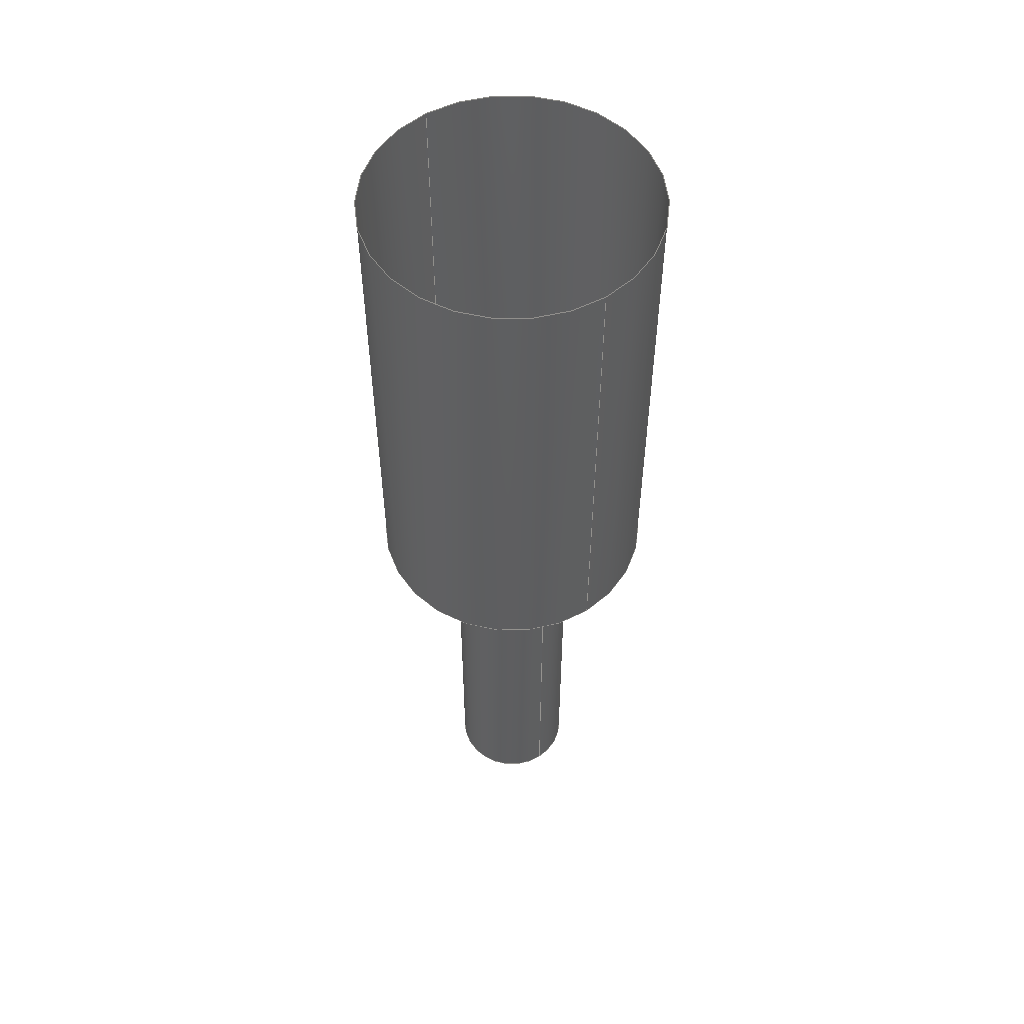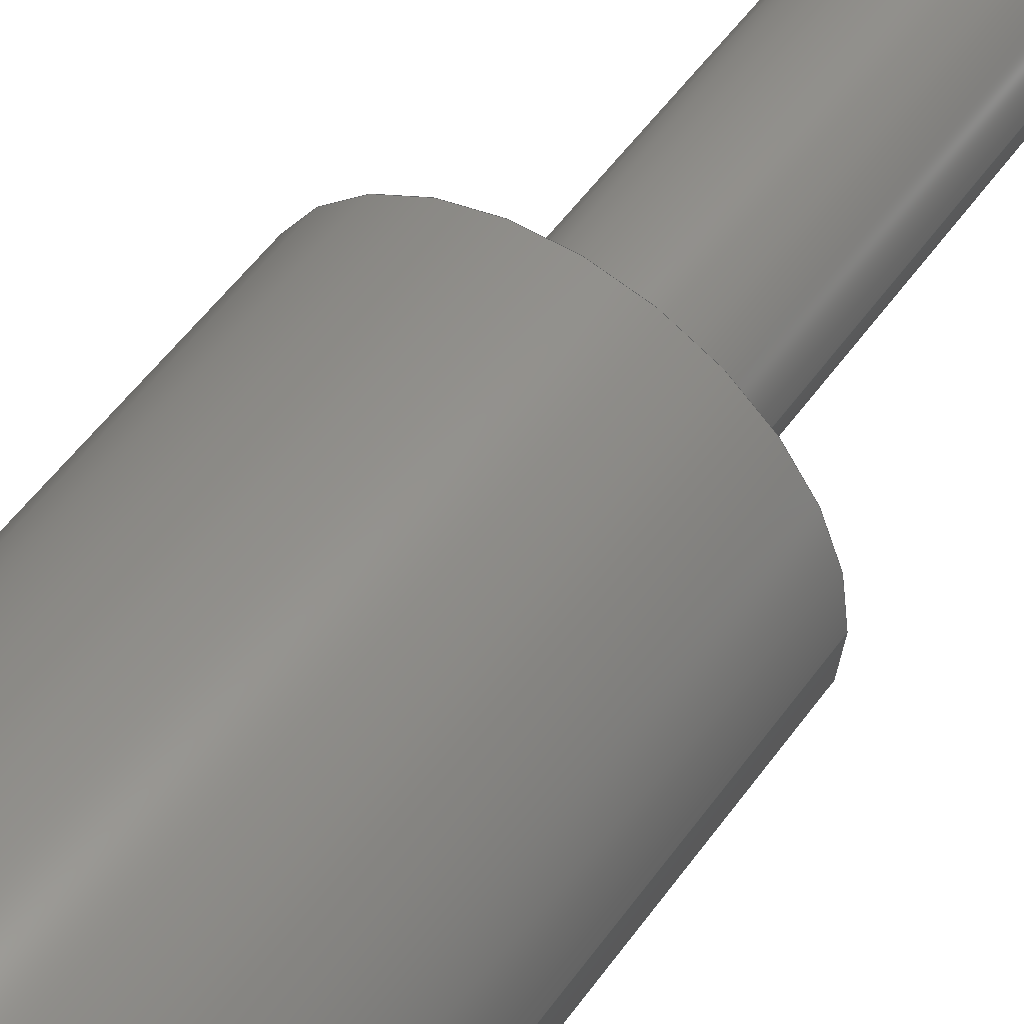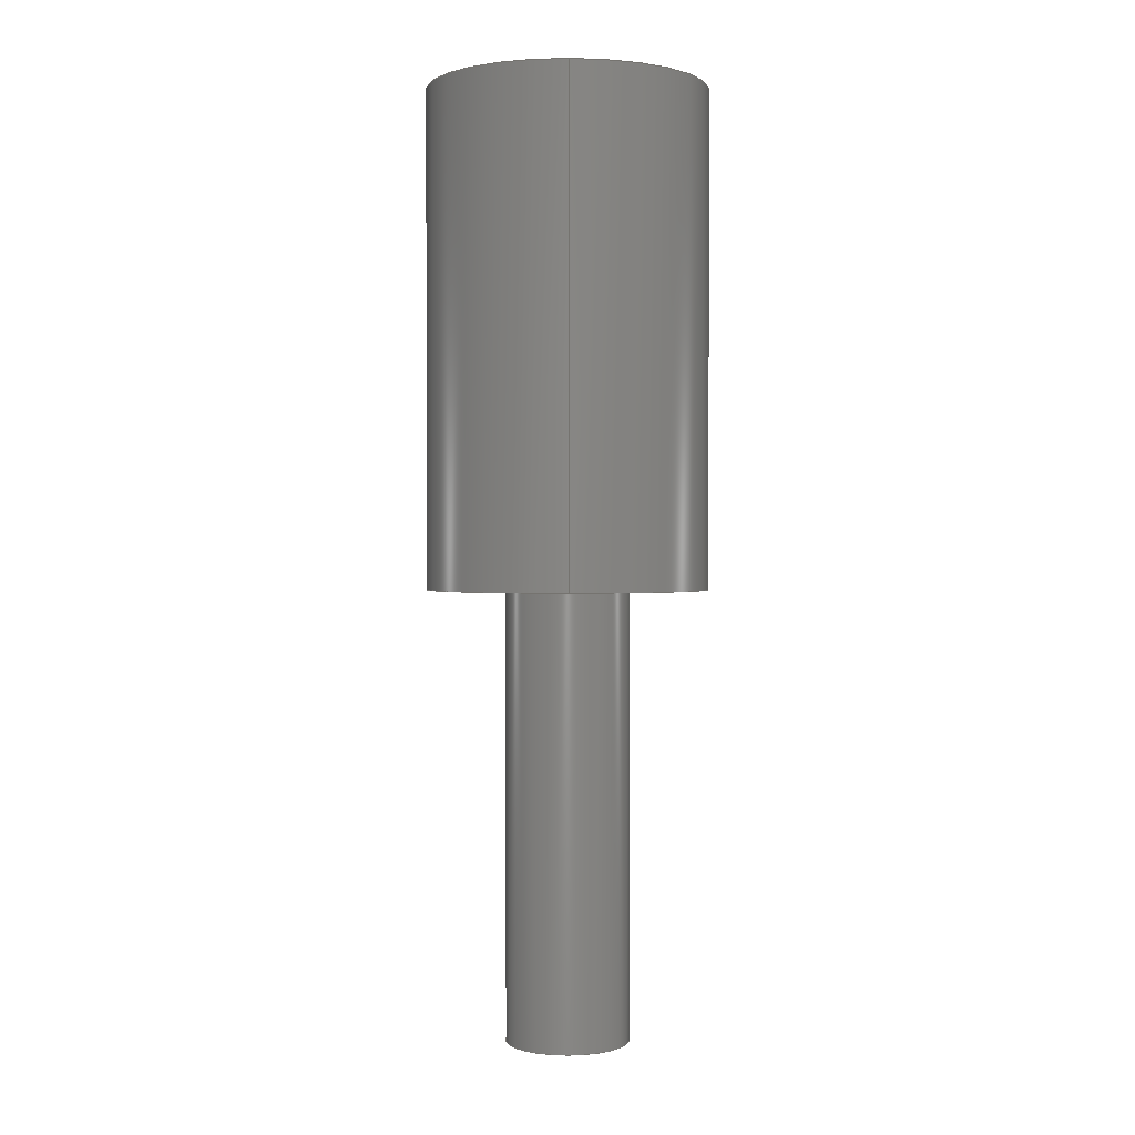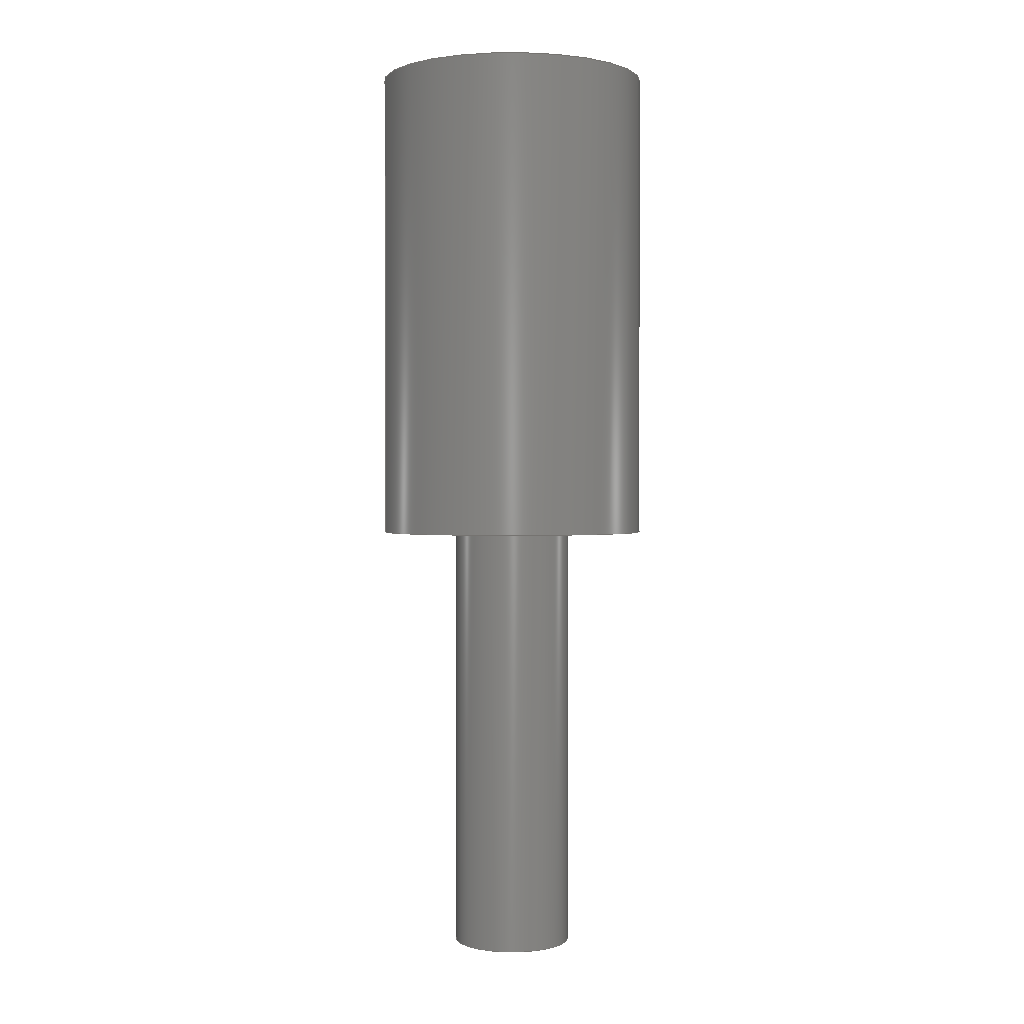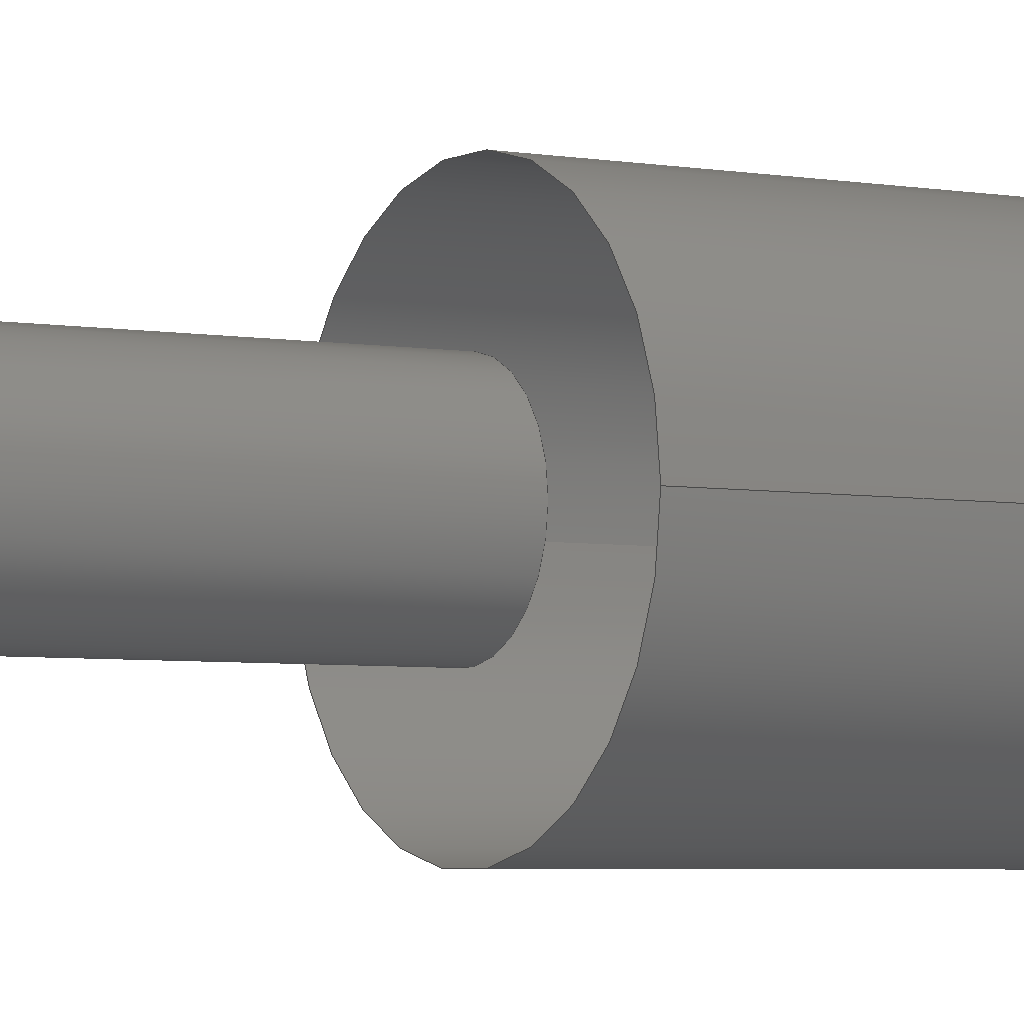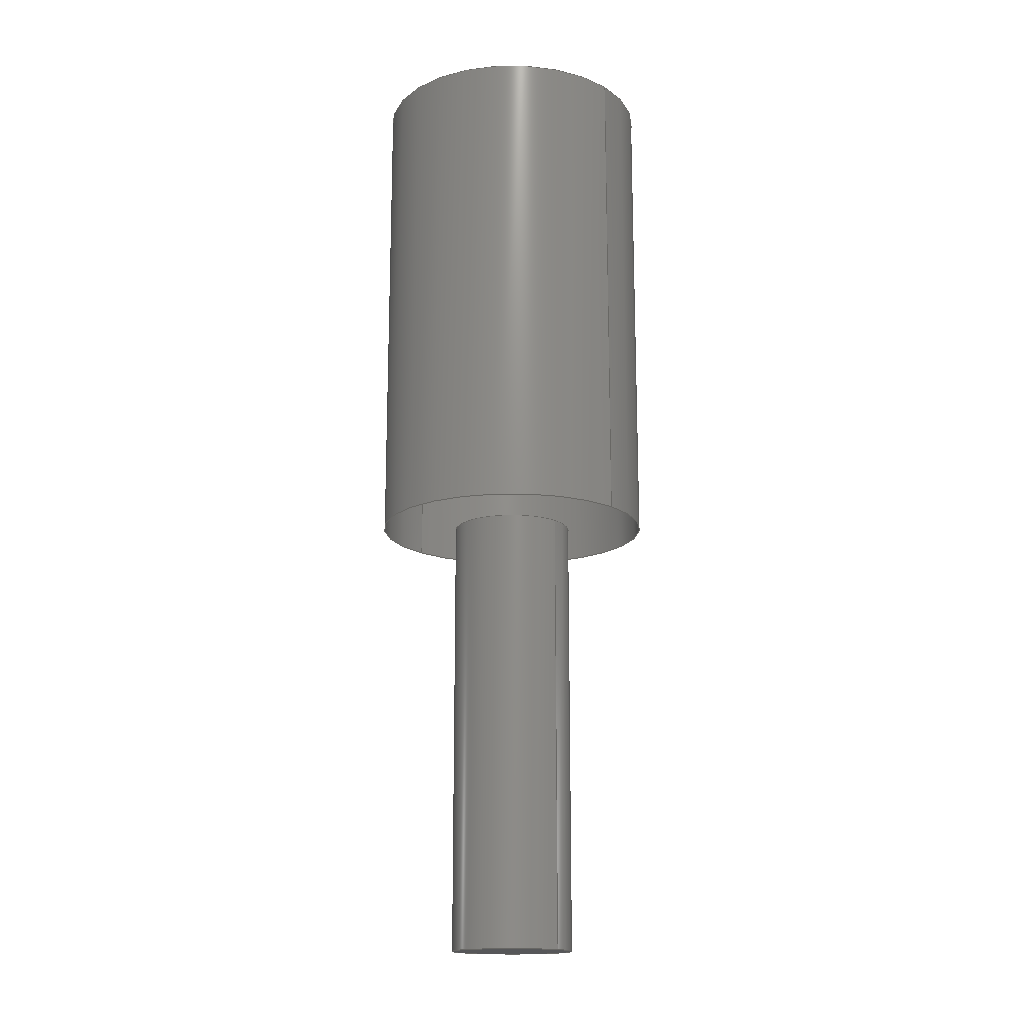
<metadata>
{"format":"step","ext":"step","renderer":"f3d","projection":"perspective","resolution":1024,"background":"white","views":[{"elev":54.1,"azim":55.2,"up":"+Z"},{"elev":50.6,"azim":33.7,"up":"+Y"},{"elev":0.9,"azim":-90.6,"up":"+Z"},{"elev":1.0,"azim":-12.2,"up":"+Z"},{"elev":-4.2,"azim":-121.3,"up":"+Y"},{"elev":-16.3,"azim":42.0,"up":"+Z"}]}
</metadata>
<code>
ISO-10303-21;
DATA;
#1=APPLICATION_CONTEXT('core data for automotive mechanical design processes');
#2=APPLICATION_PROTOCOL_DEFINITION('international standard','automotive_design',2000,#1);
#3=PRODUCT_CONTEXT('',#1,'mechanical');
#4=PRODUCT('ASSEMBLY','ASSEMBLY',$,(#3));
#5=PRODUCT_DEFINITION_FORMATION('',$,#4);
#6=PRODUCT_DEFINITION_CONTEXT('part definition',#1,'design');
#7=PRODUCT_DEFINITION('design',$,#5,#6);
#8=PRODUCT_DEFINITION_SHAPE('',$,#7);
#9=AXIS2_PLACEMENT_3D('',#10,#11,#12);
#10=CARTESIAN_POINT('',(0,0,0));
#11=DIRECTION('',(0,0,1));
#12=DIRECTION('',(1,0,0));
#13=AXIS2_PLACEMENT_3D('',#14,#15,#16);
#14=CARTESIAN_POINT('',(0,0,0.1));
#15=DIRECTION('',(0,0,1));
#16=DIRECTION('',(1,0,0));
#17=(GEOMETRIC_REPRESENTATION_CONTEXT(3)GLOBAL_UNIT_ASSIGNED_CONTEXT((#18,#19,#20))REPRESENTATION_CONTEXT('',''));
#18=(LENGTH_UNIT()NAMED_UNIT(*)SI_UNIT(.MILLI.,.METRE.));
#19=(NAMED_UNIT(*)PLANE_ANGLE_UNIT()SI_UNIT($,.RADIAN.));
#20=(NAMED_UNIT(*)SI_UNIT($,.STERADIAN.)SOLID_ANGLE_UNIT());
#21=SHAPE_REPRESENTATION('',(#9,#13),#17);
#22=SHAPE_DEFINITION_REPRESENTATION(#8,#21);
#23=PRODUCT_RELATED_PRODUCT_CATEGORY('assembly',$,(#4));
#24=SHELL_BASED_SURFACE_MODEL('',(#25));
#25=OPEN_SHELL('',(#26,#68));
#26=ADVANCED_FACE('',(#27),#63,.T.);
#27=FACE_BOUND('',#28,.T.);
#28=EDGE_LOOP('',(#29,#40,#48,#57));
#29=ORIENTED_EDGE('',*,*,#30,.T.);
#30=EDGE_CURVE('',#31,#33,#35,.T.);
#31=VERTEX_POINT('',#32);
#32=CARTESIAN_POINT('',(-1.59,9.736e-17,0));
#33=VERTEX_POINT('',#34);
#34=CARTESIAN_POINT('',(1.59,-1.947e-16,0));
#35=CIRCLE('',#36,1.59);
#36=AXIS2_PLACEMENT_3D('',#37,#38,#39);
#37=CARTESIAN_POINT('',(0,0,0));
#38=DIRECTION('',(0,0,1));
#39=DIRECTION('',(1,0,0));
#40=ORIENTED_EDGE('',*,*,#41,.T.);
#41=EDGE_CURVE('',#33,#42,#44,.T.);
#42=VERTEX_POINT('',#43);
#43=CARTESIAN_POINT('',(1.59,-1.947e-16,5.59));
#44=LINE('',#45,#46);
#45=CARTESIAN_POINT('',(1.59,-1.947e-16,0));
#46=VECTOR('',#47,1);
#47=DIRECTION('',(0,0,1));
#48=ORIENTED_EDGE('',*,*,#49,.T.);
#49=EDGE_CURVE('',#42,#50,#52,.F.);
#50=VERTEX_POINT('',#51);
#51=CARTESIAN_POINT('',(-1.59,9.736e-17,5.59));
#52=CIRCLE('',#53,1.59);
#53=AXIS2_PLACEMENT_3D('',#54,#55,#56);
#54=CARTESIAN_POINT('',(0,0,5.59));
#55=DIRECTION('',(0,0,1));
#56=DIRECTION('',(1,0,0));
#57=ORIENTED_EDGE('',*,*,#58,.T.);
#58=EDGE_CURVE('',#50,#31,#59,.F.);
#59=LINE('',#60,#61);
#60=CARTESIAN_POINT('',(-1.59,9.736e-17,0));
#61=VECTOR('',#62,1);
#62=DIRECTION('',(0,0,1));
#63=CYLINDRICAL_SURFACE('',#64,1.59);
#64=AXIS2_PLACEMENT_3D('',#65,#66,#67);
#65=CARTESIAN_POINT('',(0,0,0));
#66=DIRECTION('',(0,0,-1));
#67=DIRECTION('',(1,0,0));
#68=ADVANCED_FACE('',(#69),#87,.T.);
#69=FACE_BOUND('',#70,.T.);
#70=EDGE_LOOP('',(#71,#78,#79,#86));
#71=ORIENTED_EDGE('',*,*,#72,.T.);
#72=EDGE_CURVE('',#33,#31,#73,.T.);
#73=CIRCLE('',#74,1.59);
#74=AXIS2_PLACEMENT_3D('',#75,#76,#77);
#75=CARTESIAN_POINT('',(0,0,0));
#76=DIRECTION('',(0,0,1));
#77=DIRECTION('',(1,0,0));
#78=ORIENTED_EDGE('',*,*,#58,.F.);
#79=ORIENTED_EDGE('',*,*,#80,.T.);
#80=EDGE_CURVE('',#50,#42,#81,.F.);
#81=CIRCLE('',#82,1.59);
#82=AXIS2_PLACEMENT_3D('',#83,#84,#85);
#83=CARTESIAN_POINT('',(0,0,5.59));
#84=DIRECTION('',(0,0,1));
#85=DIRECTION('',(1,0,0));
#86=ORIENTED_EDGE('',*,*,#41,.F.);
#87=CYLINDRICAL_SURFACE('',#88,1.59);
#88=AXIS2_PLACEMENT_3D('',#89,#90,#91);
#89=CARTESIAN_POINT('',(0,0,0));
#90=DIRECTION('',(0,0,-1));
#91=DIRECTION('',(1,0,0));
#92=(GEOMETRIC_REPRESENTATION_CONTEXT(3)GLOBAL_UNCERTAINTY_ASSIGNED_CONTEXT((#93))GLOBAL_UNIT_ASSIGNED_CONTEXT((#18,#19,#20))REPRESENTATION_CONTEXT('',''));
#93=UNCERTAINTY_MEASURE_WITH_UNIT(LENGTH_MEASURE(1e-07),#18,'','maximum tolerance');
#94=MANIFOLD_SURFACE_SHAPE_REPRESENTATION('',(#24,#9),#92);
#95=(REPRESENTATION_RELATIONSHIP('',$,#94,#21)REPRESENTATION_RELATIONSHIP_WITH_TRANSFORMATION(#96)SHAPE_REPRESENTATION_RELATIONSHIP());
#96=ITEM_DEFINED_TRANSFORMATION('',$,#9,#13);
#97=PRODUCT('Body','Body',$,(#3));
#98=PRODUCT_DEFINITION_FORMATION('',$,#97);
#99=PRODUCT_DEFINITION('design',$,#98,#6);
#100=NEXT_ASSEMBLY_USAGE_OCCURRENCE('instance_1','','',#7,#99,$);
#101=PRODUCT_DEFINITION_SHAPE('',$,#100);
#102=CONTEXT_DEPENDENT_SHAPE_REPRESENTATION(#95,#101);
#103=PRODUCT_DEFINITION_SHAPE('',$,#99);
#104=SHAPE_DEFINITION_REPRESENTATION(#103,#94);
#105=PRODUCT_RELATED_PRODUCT_CATEGORY('part',$,(#97));
#106=STYLED_ITEM('',(#107),#24);
#107=PRESENTATION_STYLE_ASSIGNMENT((#108));
#108=SURFACE_STYLE_USAGE(.BOTH.,#109);
#109=SURFACE_SIDE_STYLE('',(#110));
#110=SURFACE_STYLE_FILL_AREA(#111);
#111=FILL_AREA_STYLE('',(#113));
#112=COLOUR_RGB('',0.3,0.3,0.3);
#113=FILL_AREA_STYLE_COLOUR('',#112);
#114=MECHANICAL_DESIGN_GEOMETRIC_PRESENTATION_REPRESENTATION('',(#106),#92);
#115=MANIFOLD_SOLID_BREP('',#116);
#116=CLOSED_SHELL('',(#117,#150,#159));
#117=ADVANCED_FACE('',(#118),#145,.T.);
#118=FACE_BOUND('',#119,.T.);
#119=EDGE_LOOP('',(#120,#129,#137,#144));
#120=ORIENTED_EDGE('',*,*,#121,.T.);
#121=EDGE_CURVE('',#122,#122,#124,.F.);
#122=VERTEX_POINT('',#123);
#123=CARTESIAN_POINT('',(0.7,-1.715e-16,0.1));
#124=CIRCLE('',#125,0.7);
#125=AXIS2_PLACEMENT_3D('',#126,#127,#128);
#126=CARTESIAN_POINT('',(0,0,0.1));
#127=DIRECTION('',(0,0,1));
#128=DIRECTION('',(1,0,0));
#129=ORIENTED_EDGE('',*,*,#130,.T.);
#130=EDGE_CURVE('',#122,#131,#133,.F.);
#131=VERTEX_POINT('',#132);
#132=CARTESIAN_POINT('',(0.7,-1.715e-16,-5));
#133=LINE('',#134,#135);
#134=CARTESIAN_POINT('',(0.7,-1.715e-16,-5));
#135=VECTOR('',#136,1);
#136=DIRECTION('',(0,0,1));
#137=ORIENTED_EDGE('',*,*,#138,.T.);
#138=EDGE_CURVE('',#131,#131,#139,.T.);
#139=CIRCLE('',#140,0.7);
#140=AXIS2_PLACEMENT_3D('',#141,#142,#143);
#141=CARTESIAN_POINT('',(0,0,-5));
#142=DIRECTION('',(0,0,1));
#143=DIRECTION('',(1,0,0));
#144=ORIENTED_EDGE('',*,*,#130,.F.);
#145=CYLINDRICAL_SURFACE('',#146,0.7);
#146=AXIS2_PLACEMENT_3D('',#147,#148,#149);
#147=CARTESIAN_POINT('',(0,0,-5));
#148=DIRECTION('',(0,0,1));
#149=DIRECTION('',(1,0,0));
#150=ADVANCED_FACE('',(#151),#154,.T.);
#151=FACE_BOUND('',#152,.T.);
#152=EDGE_LOOP('',(#153));
#153=ORIENTED_EDGE('',*,*,#121,.F.);
#154=PLANE('',#155);
#155=AXIS2_PLACEMENT_3D('',#156,#157,#158);
#156=CARTESIAN_POINT('',(0,0,0.1));
#157=DIRECTION('',(0,0,1));
#158=DIRECTION('',(1,0,0));
#159=ADVANCED_FACE('',(#160),#163,.F.);
#160=FACE_BOUND('',#161,.T.);
#161=EDGE_LOOP('',(#162));
#162=ORIENTED_EDGE('',*,*,#138,.F.);
#163=PLANE('',#164);
#164=AXIS2_PLACEMENT_3D('',#165,#166,#167);
#165=CARTESIAN_POINT('',(0,0,-5));
#166=DIRECTION('',(0,0,1));
#167=DIRECTION('',(1,0,0));
#168=(GEOMETRIC_REPRESENTATION_CONTEXT(3)GLOBAL_UNCERTAINTY_ASSIGNED_CONTEXT((#169))GLOBAL_UNIT_ASSIGNED_CONTEXT((#18,#19,#20))REPRESENTATION_CONTEXT('',''));
#169=UNCERTAINTY_MEASURE_WITH_UNIT(LENGTH_MEASURE(1e-07),#18,'','maximum tolerance');
#170=ADVANCED_BREP_SHAPE_REPRESENTATION('',(#115,#9),#168);
#171=(REPRESENTATION_RELATIONSHIP('',$,#170,#21)REPRESENTATION_RELATIONSHIP_WITH_TRANSFORMATION(#172)SHAPE_REPRESENTATION_RELATIONSHIP());
#172=ITEM_DEFINED_TRANSFORMATION('',$,#9,#9);
#173=PRODUCT('Leads','Leads',$,(#3));
#174=PRODUCT_DEFINITION_FORMATION('',$,#173);
#175=PRODUCT_DEFINITION('design',$,#174,#6);
#176=NEXT_ASSEMBLY_USAGE_OCCURRENCE('instance_2','','',#7,#175,$);
#177=PRODUCT_DEFINITION_SHAPE('',$,#176);
#178=CONTEXT_DEPENDENT_SHAPE_REPRESENTATION(#171,#177);
#179=PRODUCT_DEFINITION_SHAPE('',$,#175);
#180=SHAPE_DEFINITION_REPRESENTATION(#179,#170);
#181=PRODUCT_RELATED_PRODUCT_CATEGORY('part',$,(#173));
#182=STYLED_ITEM('',(#183),#115);
#183=PRESENTATION_STYLE_ASSIGNMENT((#184));
#184=SURFACE_STYLE_USAGE(.BOTH.,#185);
#185=SURFACE_SIDE_STYLE('',(#186));
#186=SURFACE_STYLE_FILL_AREA(#187);
#187=FILL_AREA_STYLE('',(#189));
#188=COLOUR_RGB('',0.734,0.773,0.797);
#189=FILL_AREA_STYLE_COLOUR('',#188);
#190=MECHANICAL_DESIGN_GEOMETRIC_PRESENTATION_REPRESENTATION('',(#182),#168);
ENDSEC;
END-ISO-10303-21;

</code>
